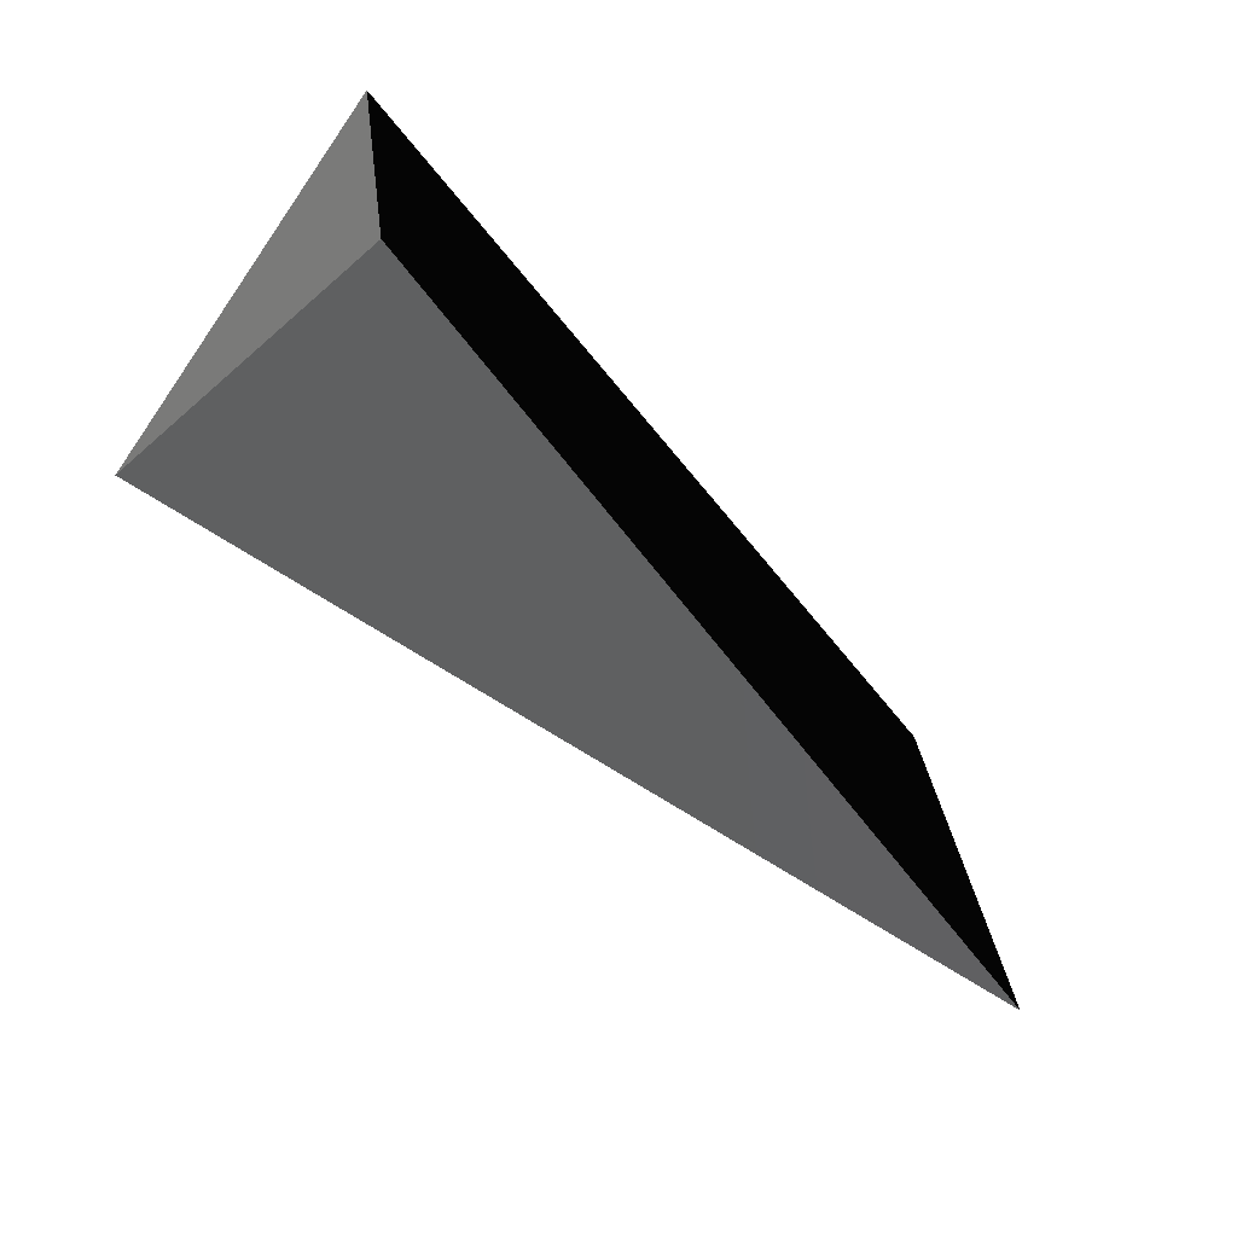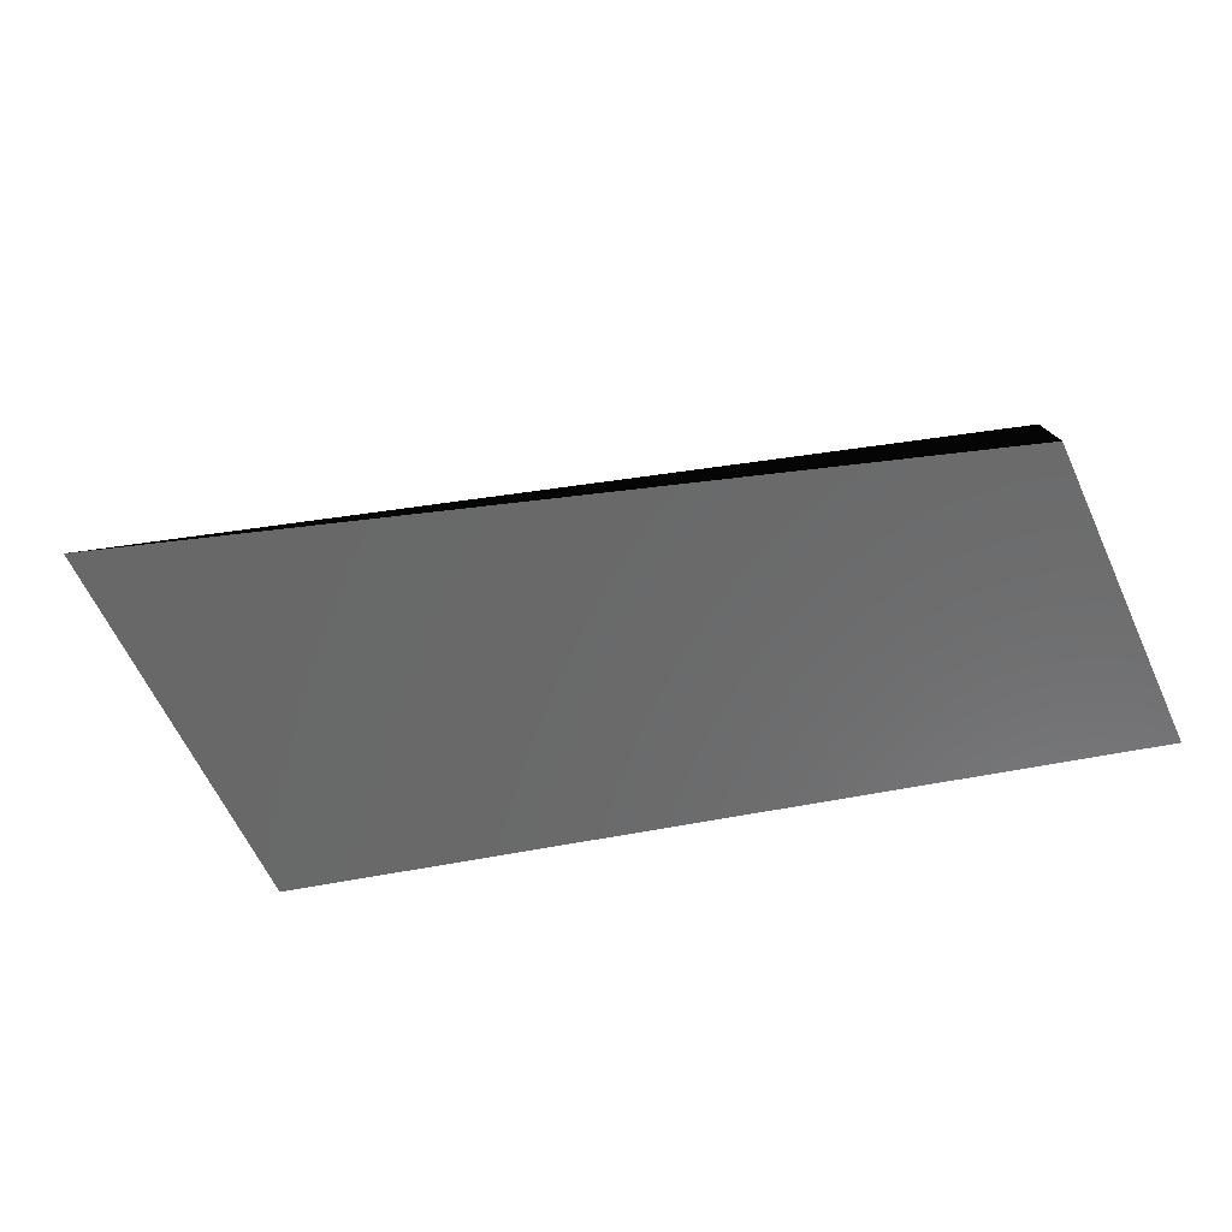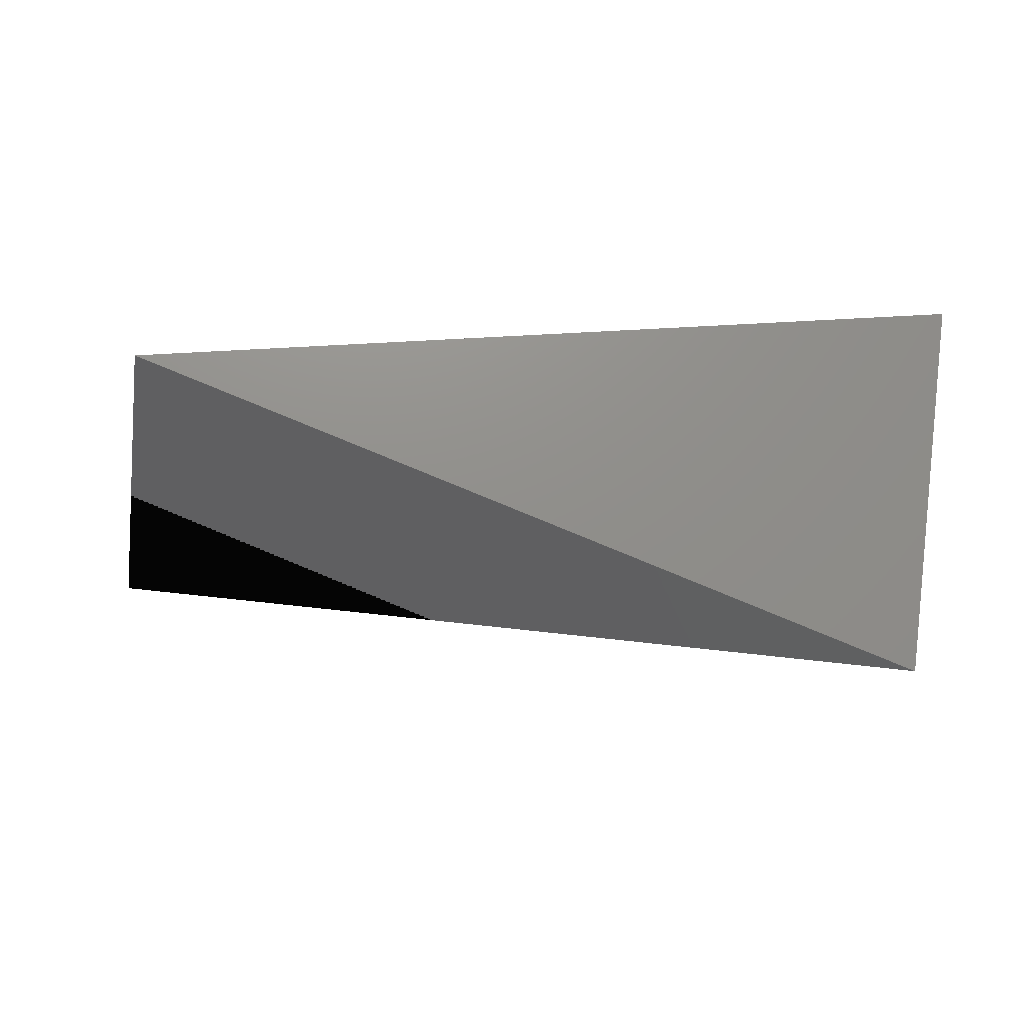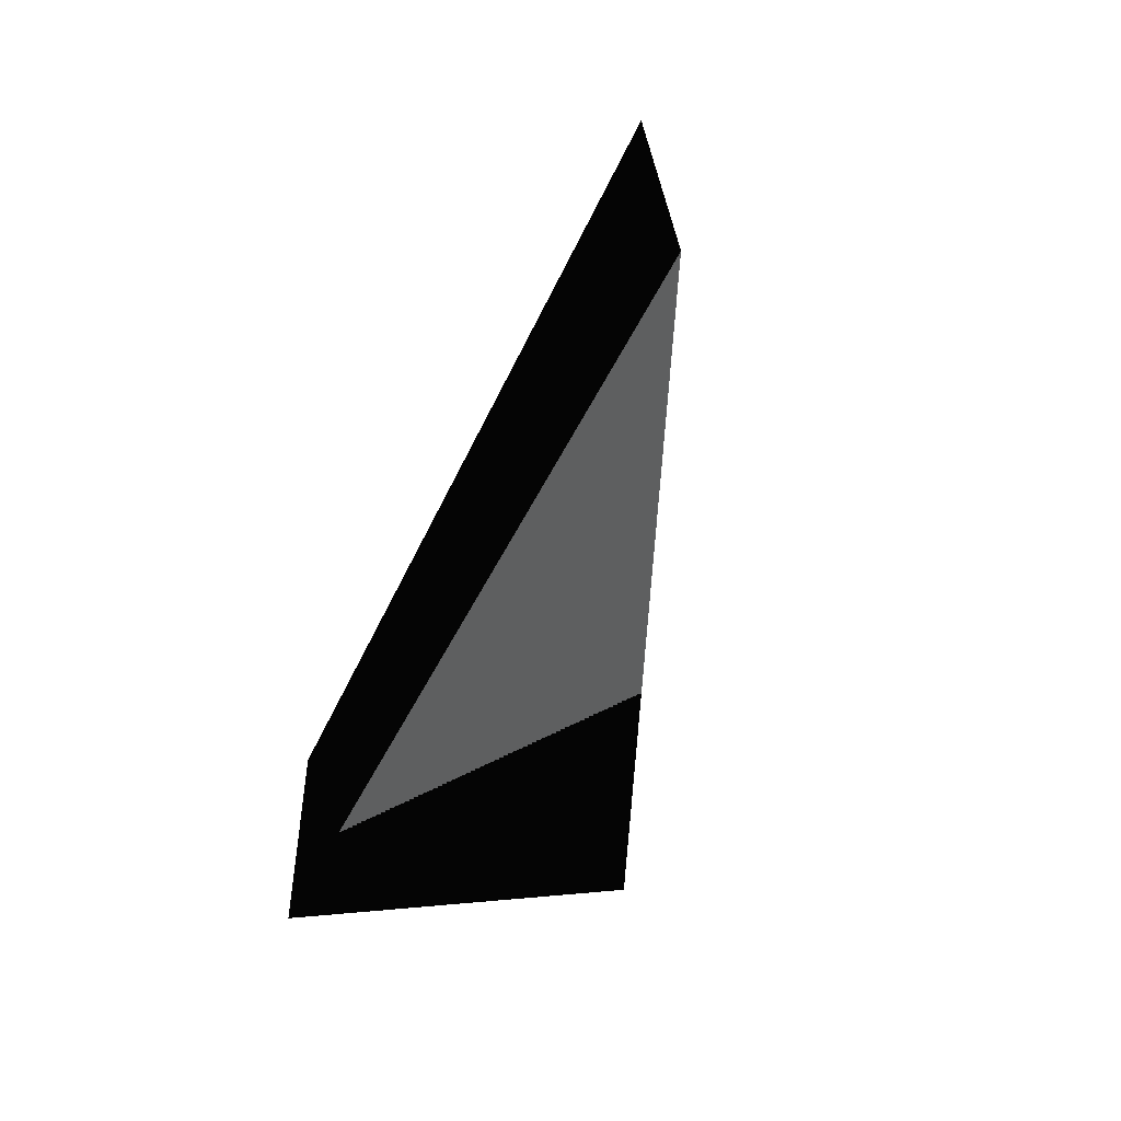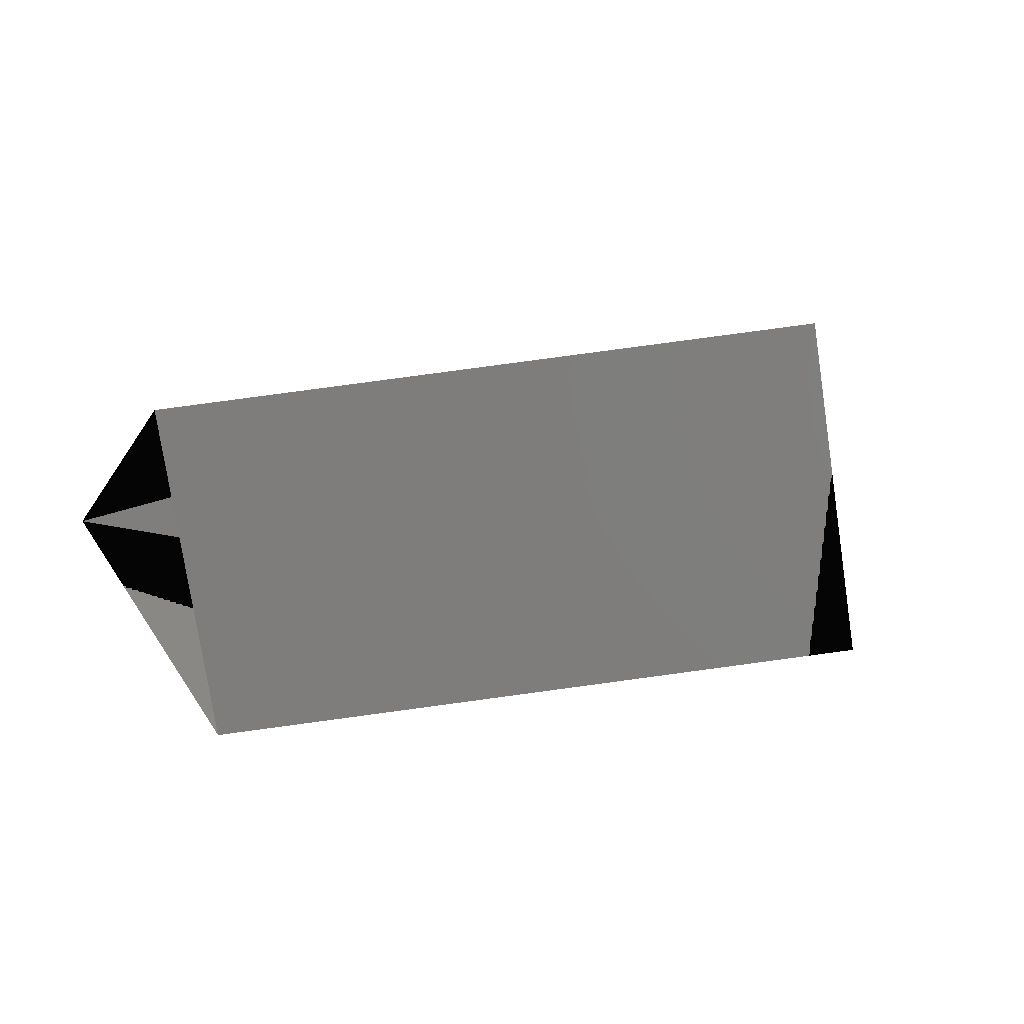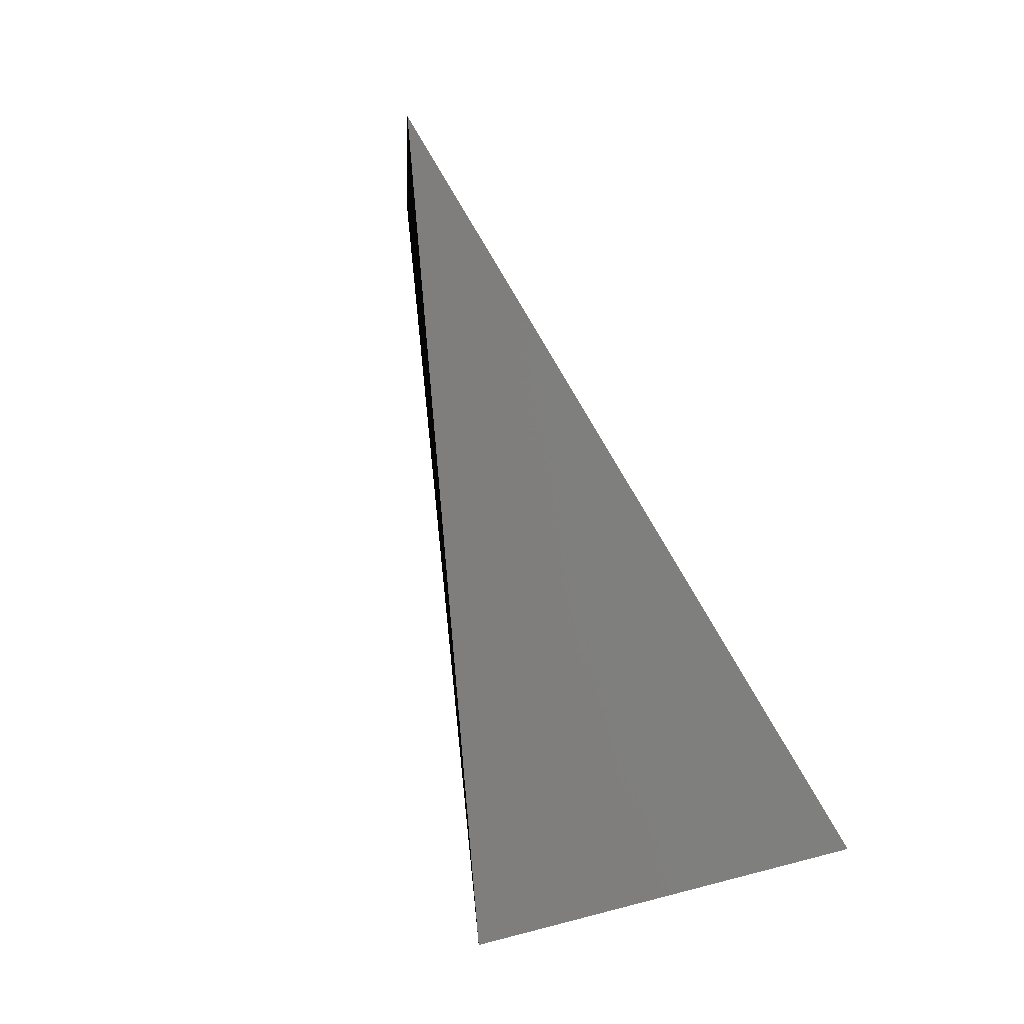
<metadata>
{"format":"stl","ext":"stl","renderer":"f3d","projection":"perspective","resolution":1024,"background":"white","views":[{"elev":-62.1,"azim":138.3,"up":"+Y"},{"elev":-62.3,"azim":14.8,"up":"+Z"},{"elev":50.0,"azim":3.3,"up":"+Y"},{"elev":-53.8,"azim":-104.7,"up":"+Y"},{"elev":8.3,"azim":151.6,"up":"+Y"},{"elev":76.6,"azim":70.7,"up":"+Y"}]}
</metadata>
<code>
# stl→obj: 5 verts, 5 faces
v 1.102e+12 -1.313e+11 4.807e+12
v 8.985e+11 -1.301e+12 4.807e+12
v 3.504e+12 -7.286e+11 5.417e+12
v 3.453e+12 -1.173e+12 4.324e+12
v 3.606e+12 -2.838e+11 4.324e+12
f 1 2 3
f 2 3 4
f 2 1 4
f 4 1 5
f 5 1 3

</code>
